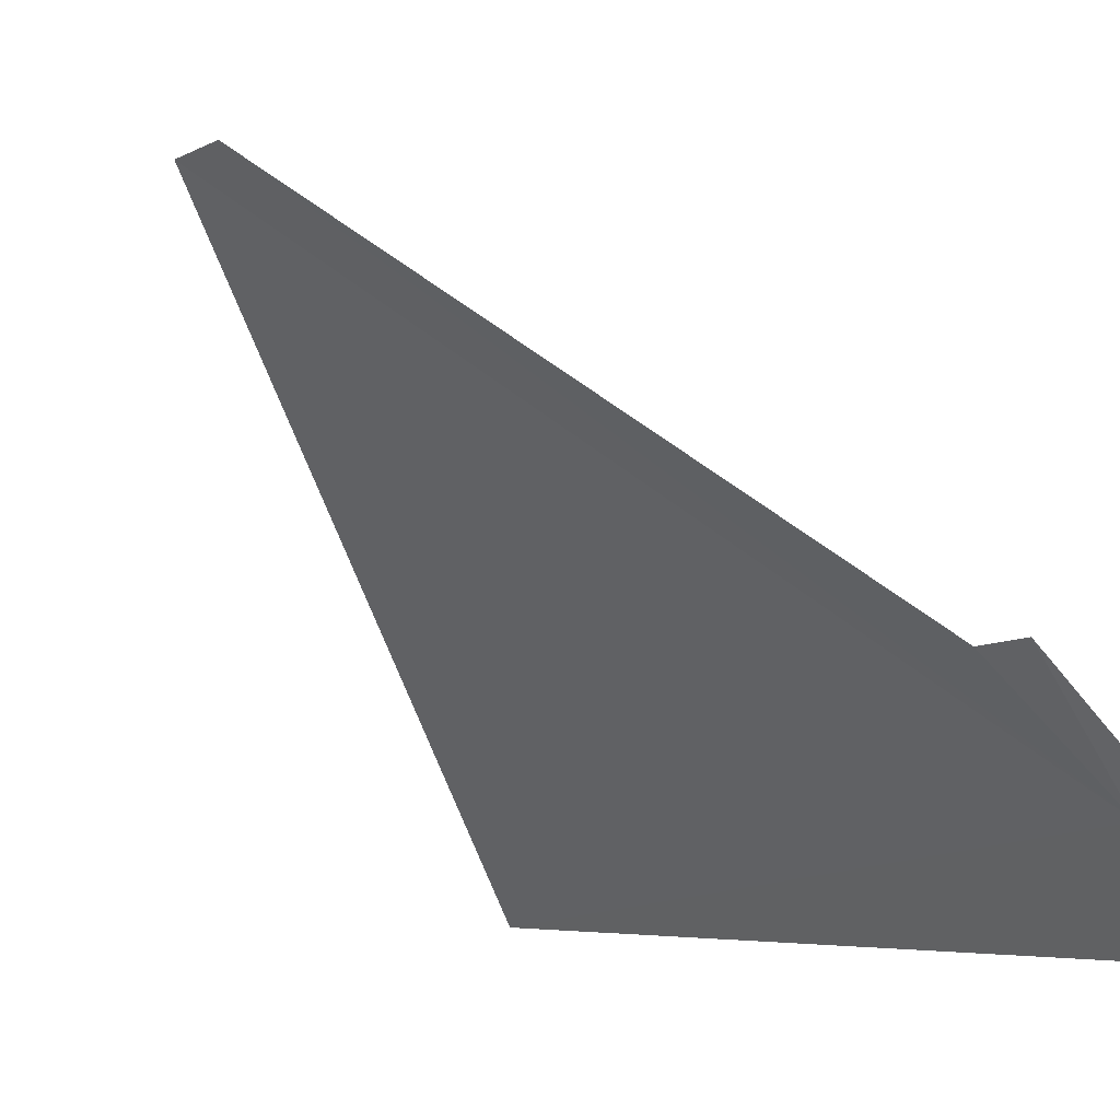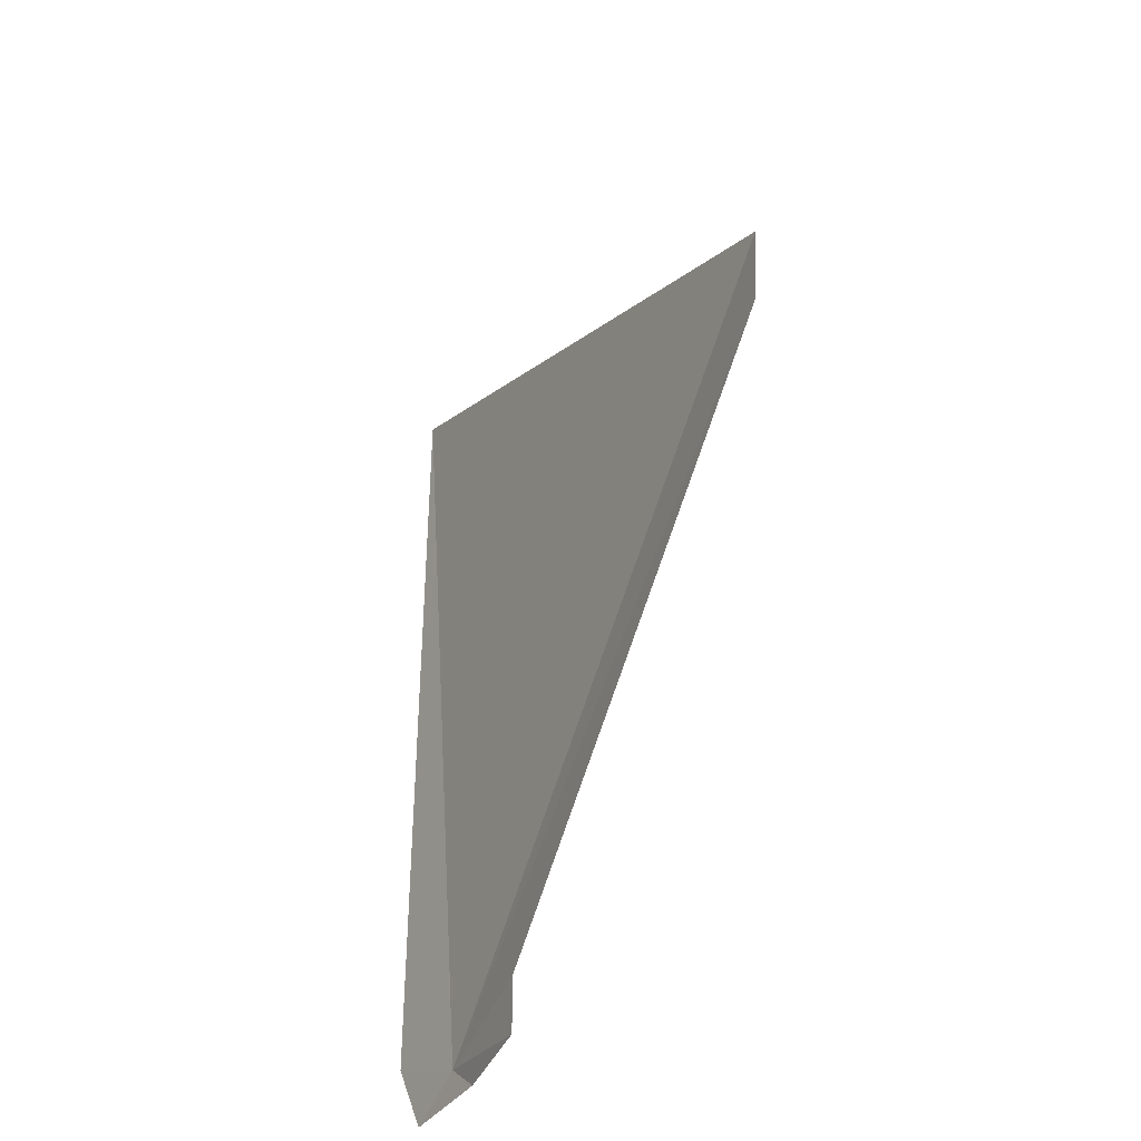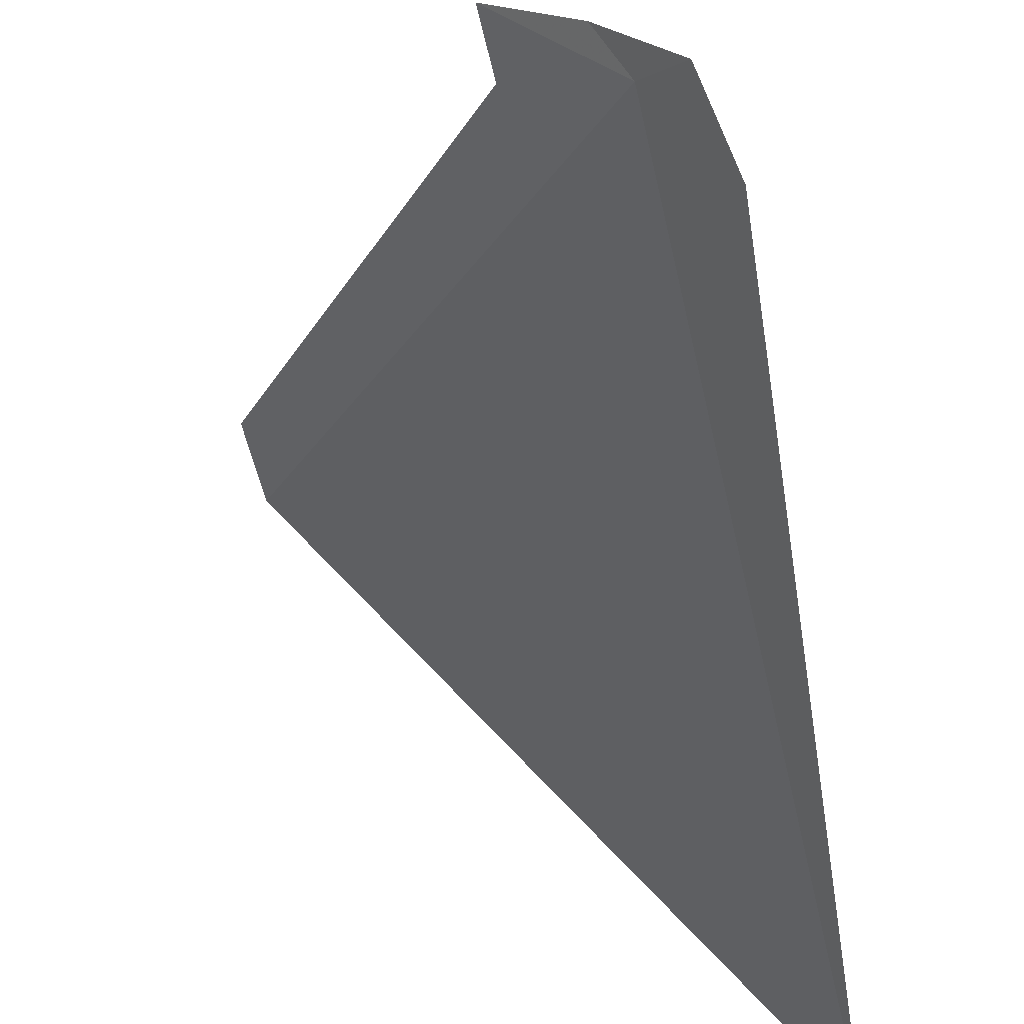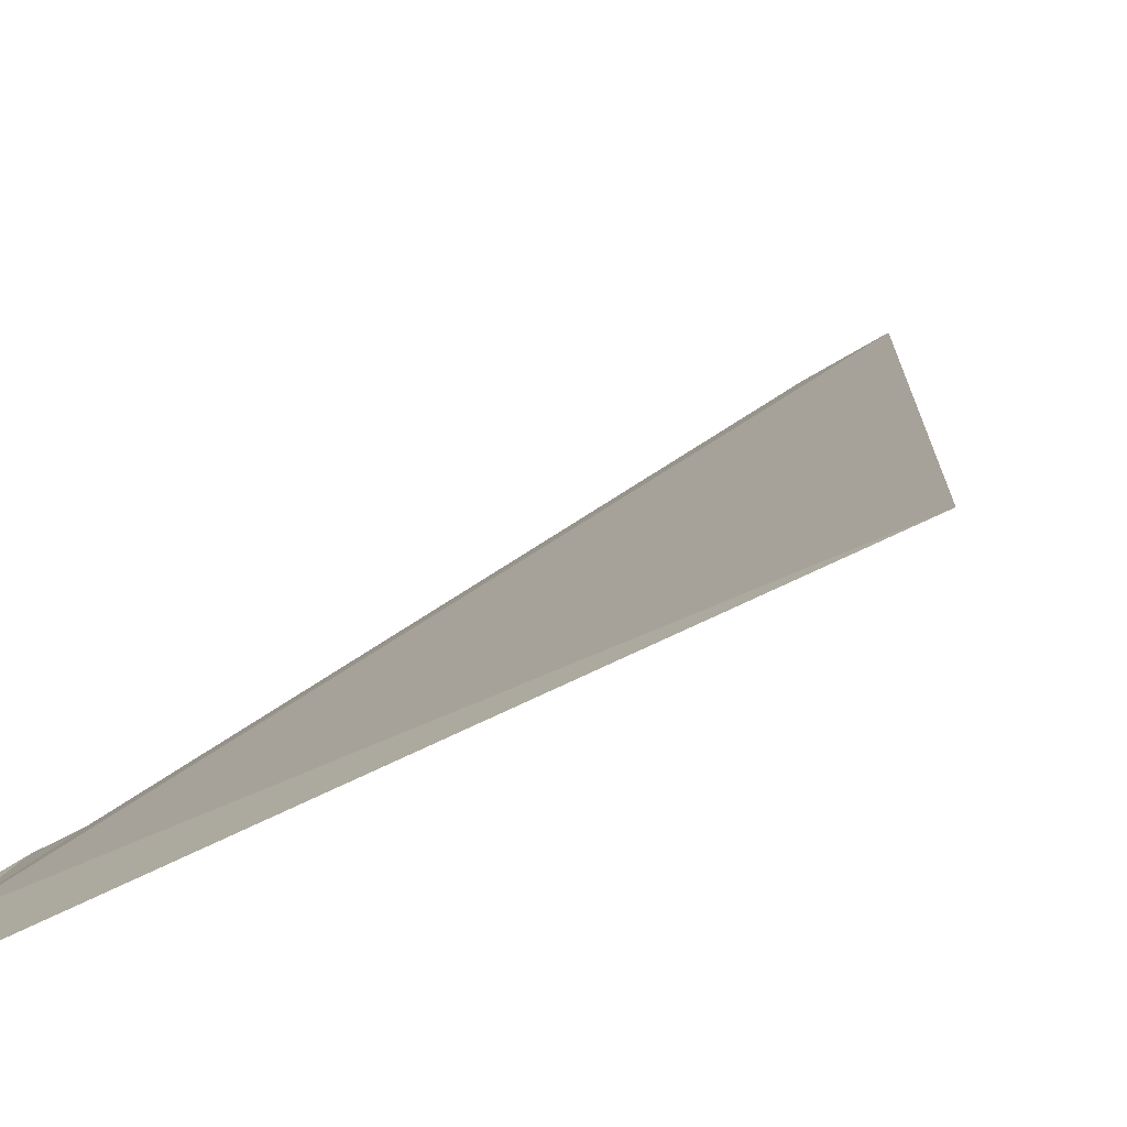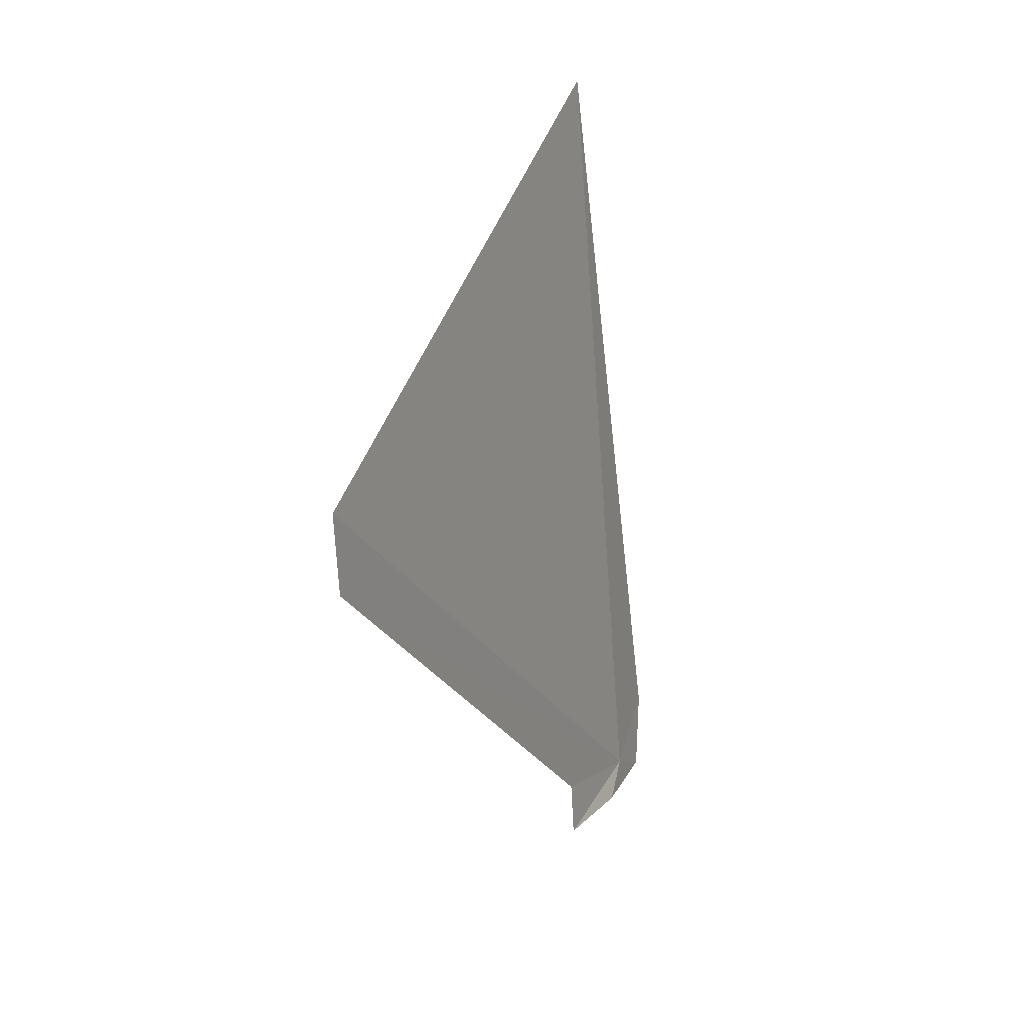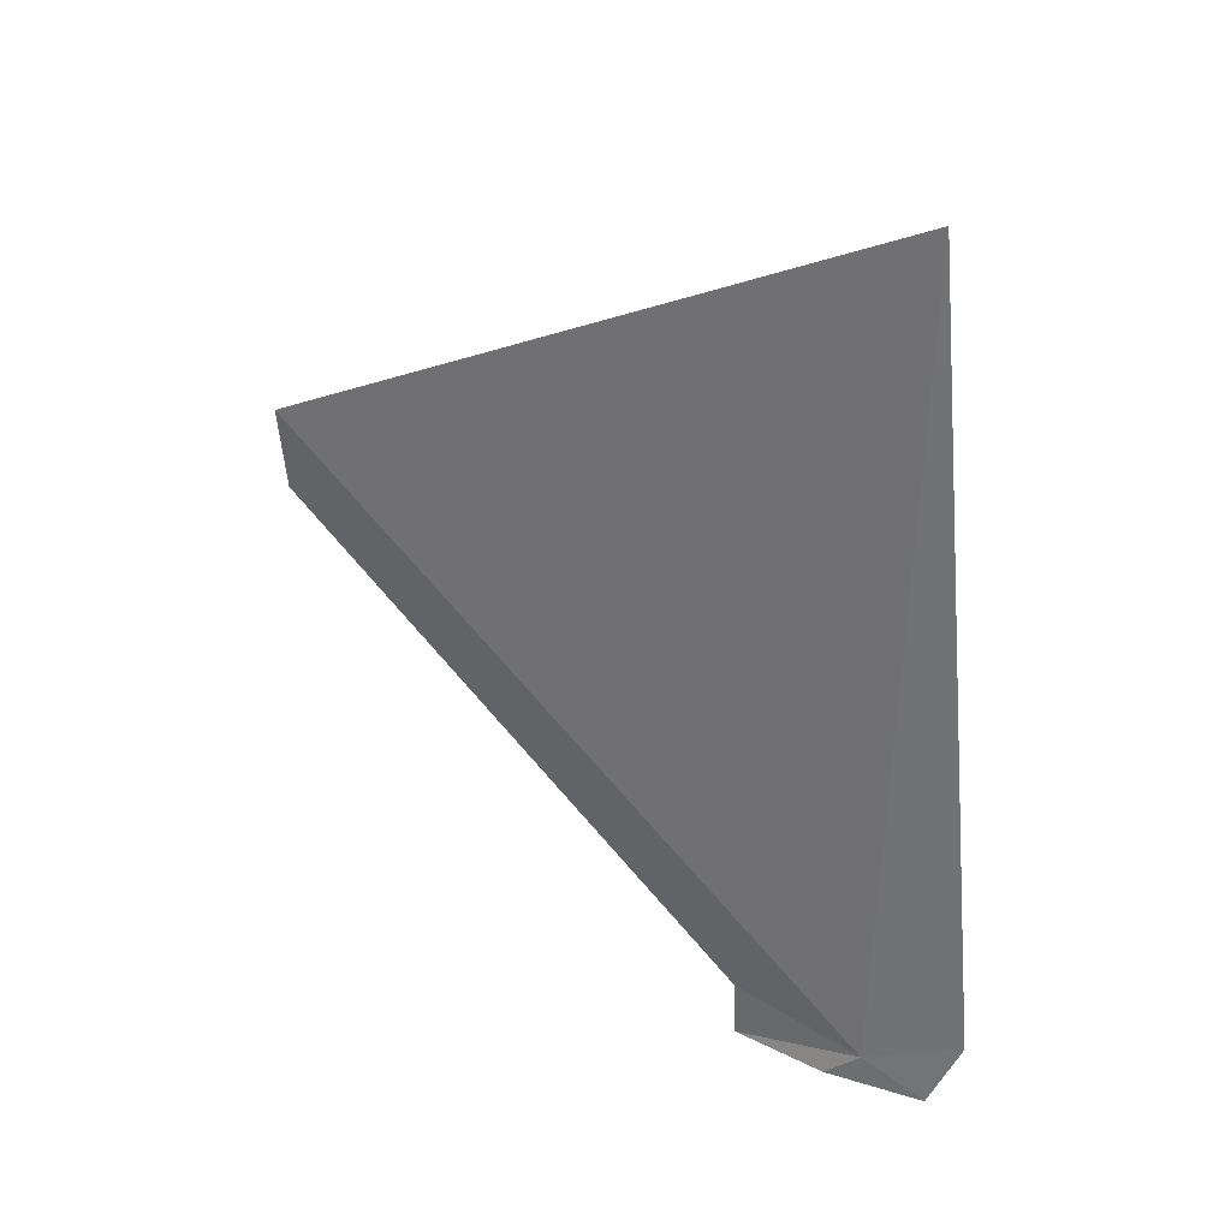
<metadata>
{"format":"obj","ext":"obj","renderer":"f3d","projection":"perspective","resolution":1024,"background":"white","views":[{"elev":-8.6,"azim":156.7,"up":"+Y"},{"elev":-43.4,"azim":112.2,"up":"+Z"},{"elev":-57.7,"azim":-163.5,"up":"+Y"},{"elev":-33.4,"azim":-45.5,"up":"+Y"},{"elev":16.6,"azim":164.2,"up":"+Z"},{"elev":35.4,"azim":-100.4,"up":"+Z"}]}
</metadata>
<code>
v -17.55 27.02 20.63
v -12.12 32.86 26.69
v -16.9 26.6 30.8
v -16.39 28.25 20.88
v -12.19 32.77 25.69
v -16.43 28.24 20.17
v -18.19 26.03 21.21
v -18.04 26.38 20.29
v -17.31 27.38 20.21
f 1 3 2
f 1 5 4
f 1 4 6
f 1 2 5
f 1 8 7
f 1 6 9
f 1 9 8
f 1 7 3

</code>
